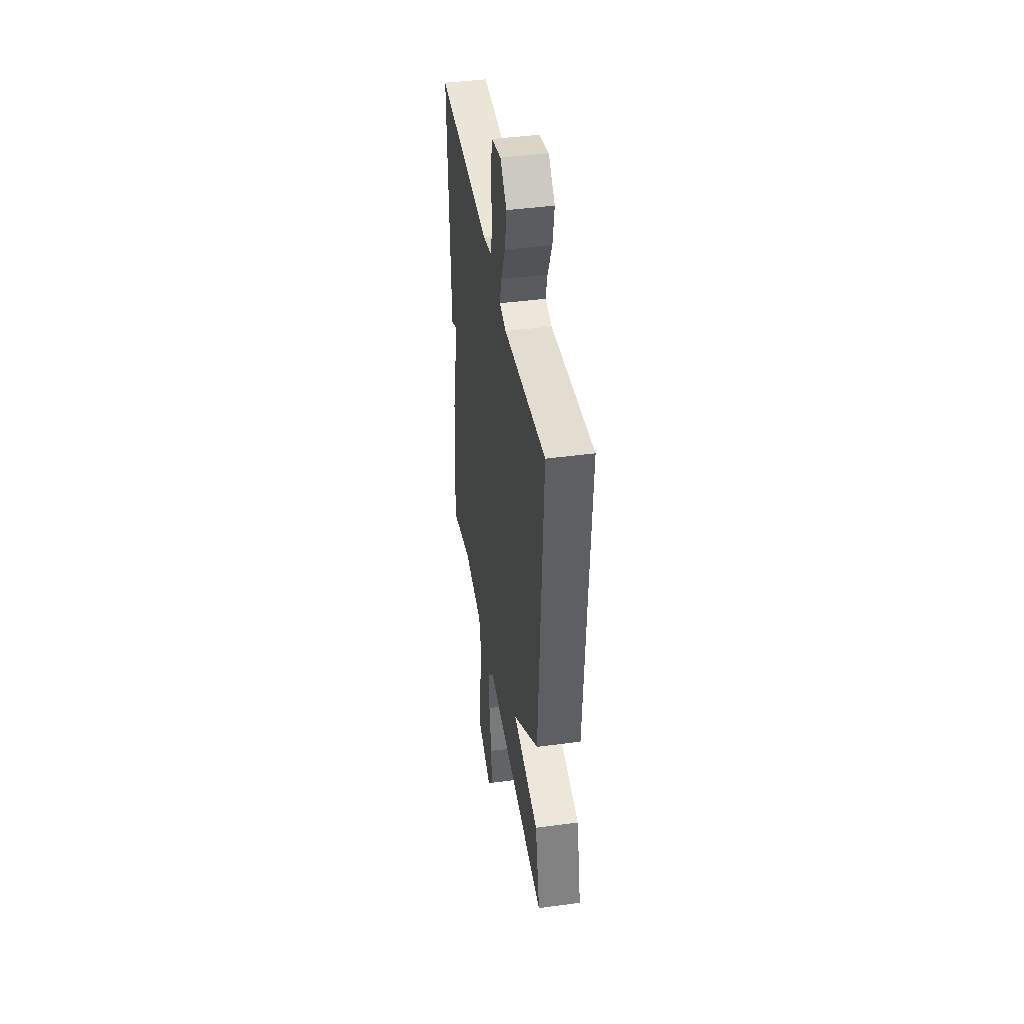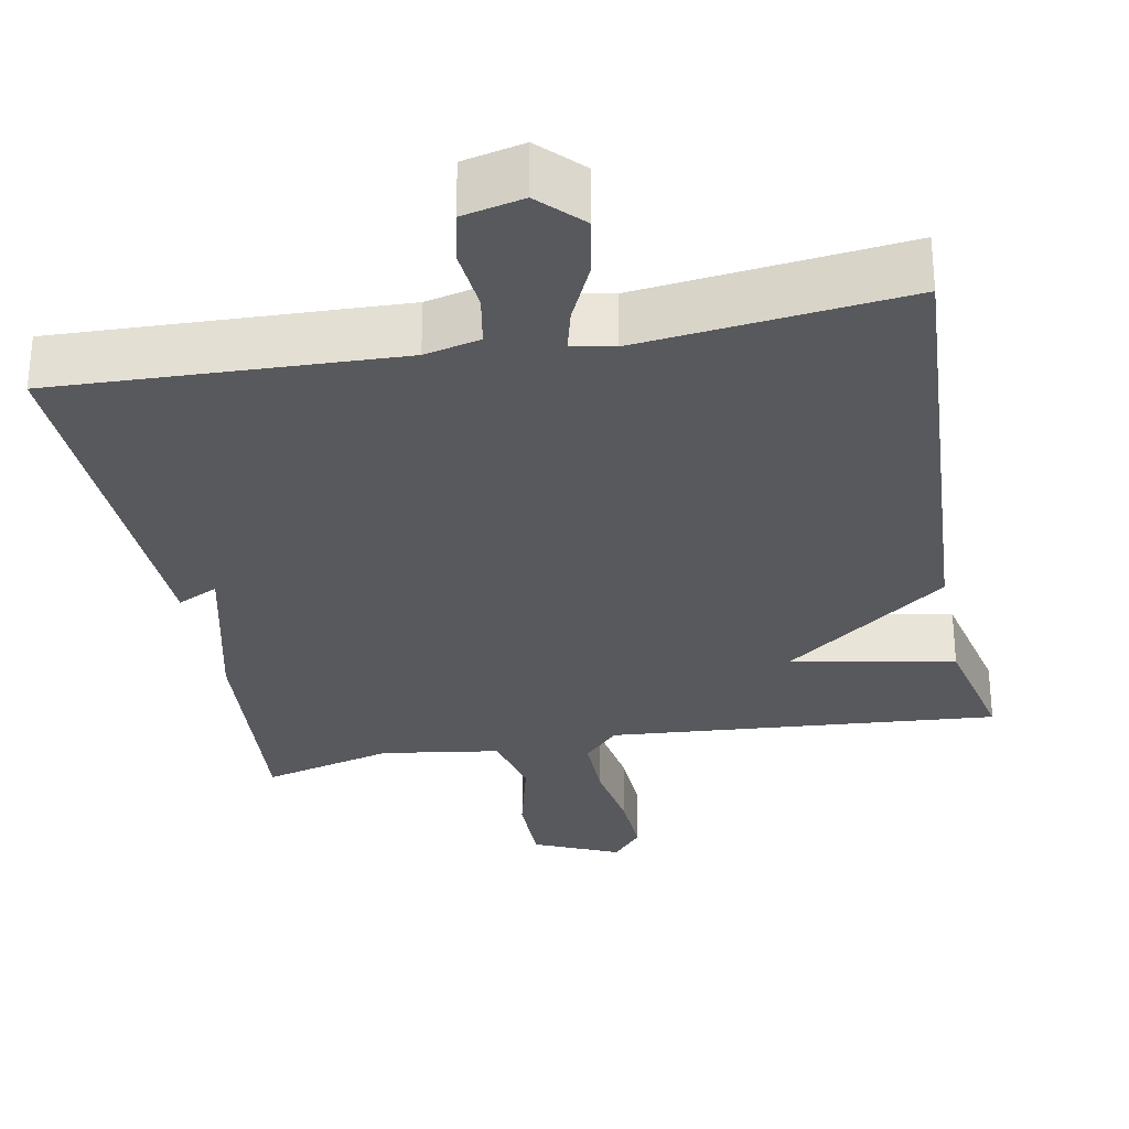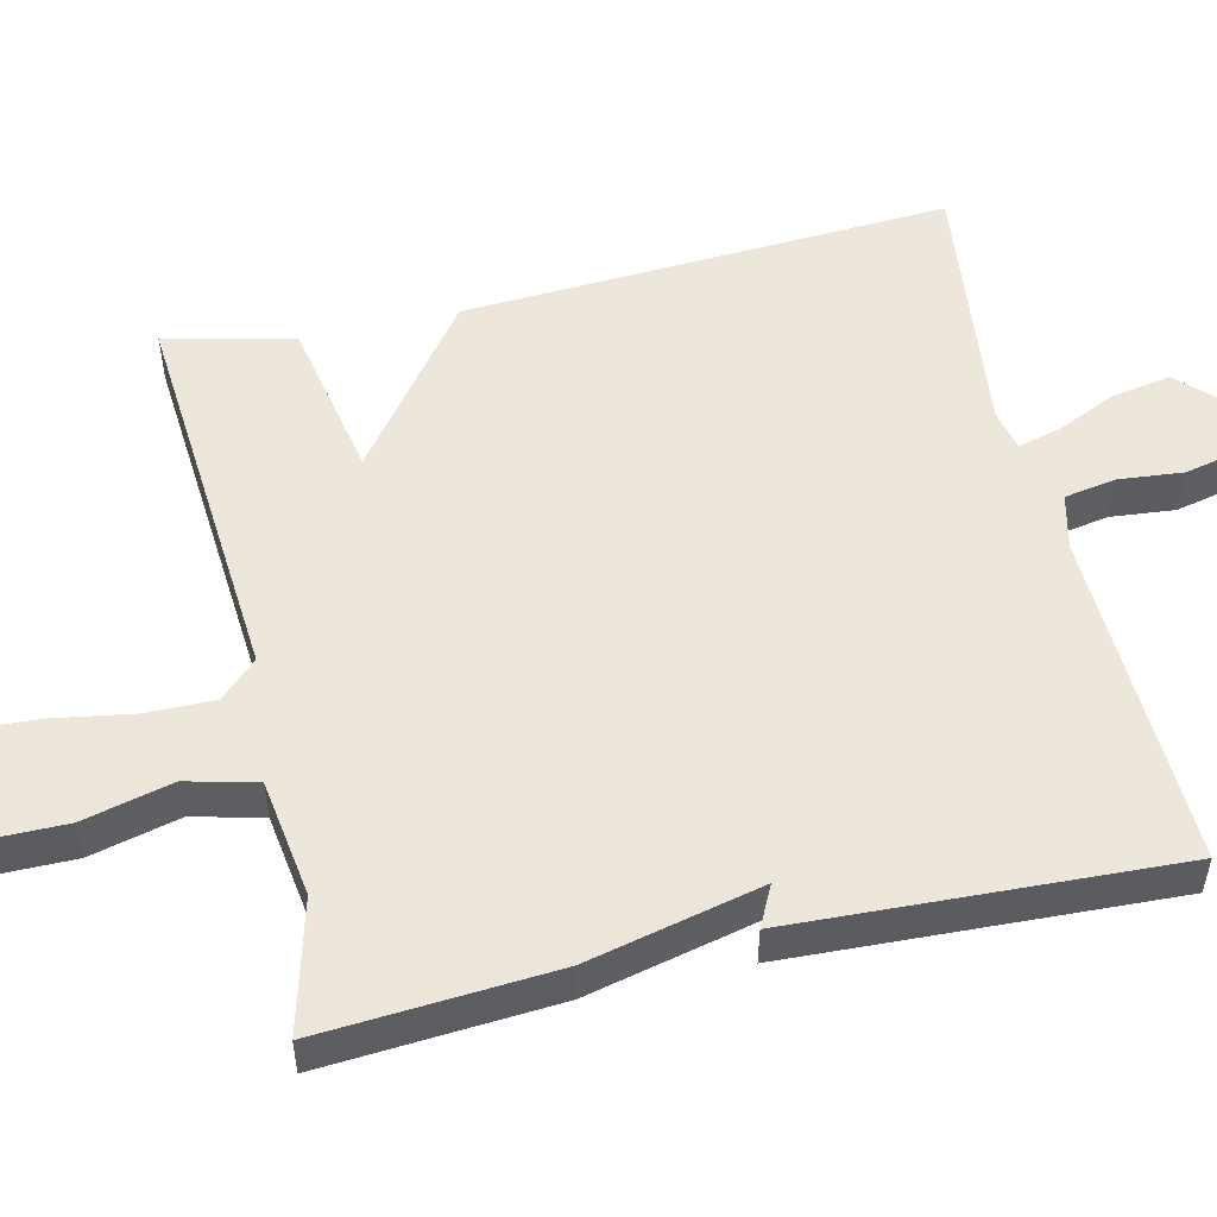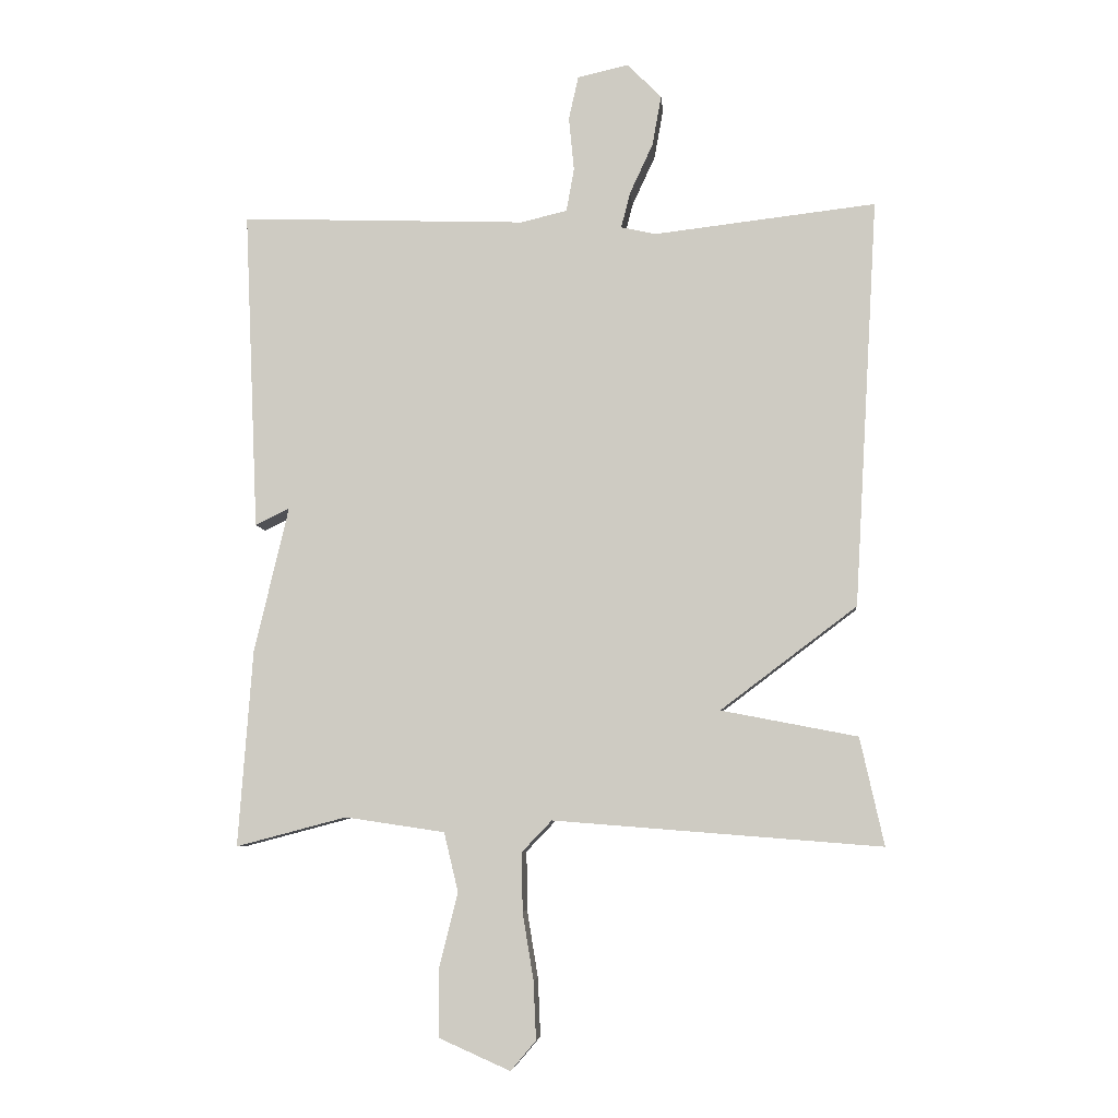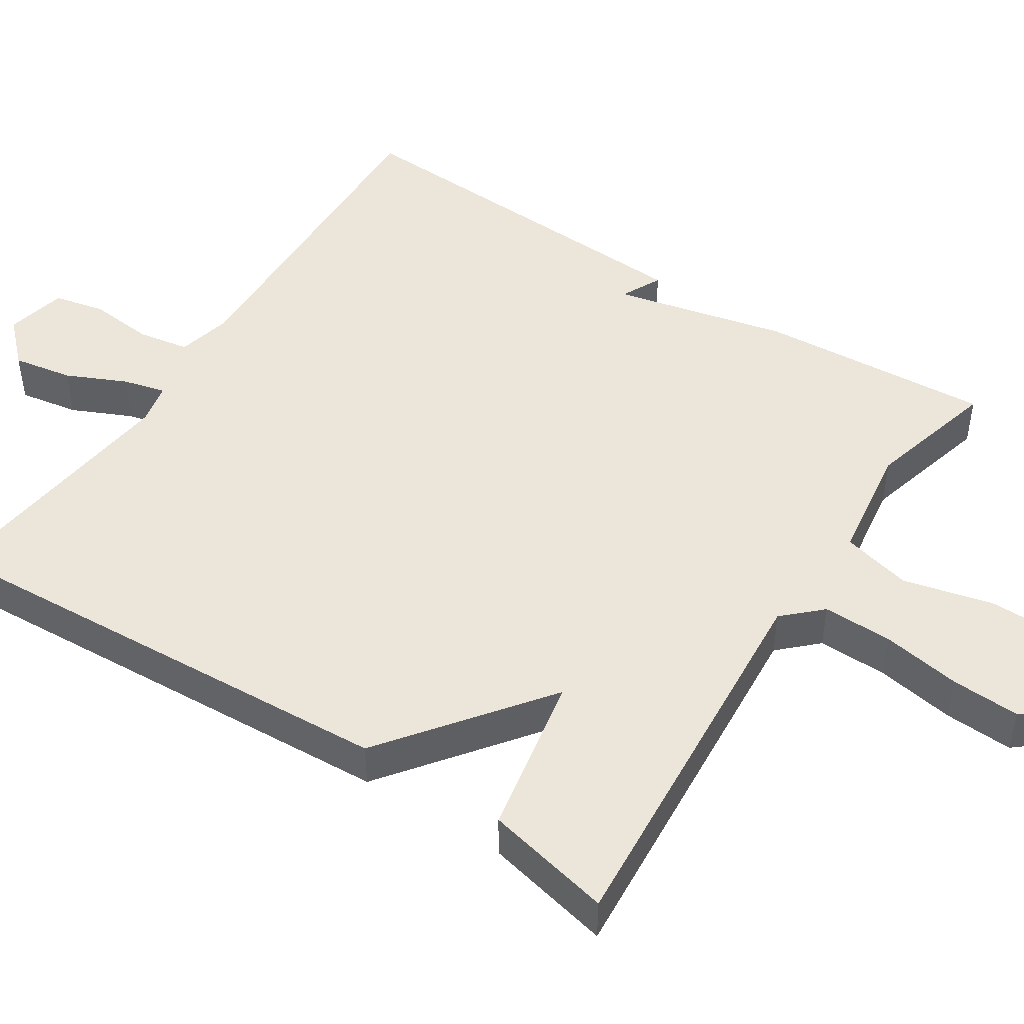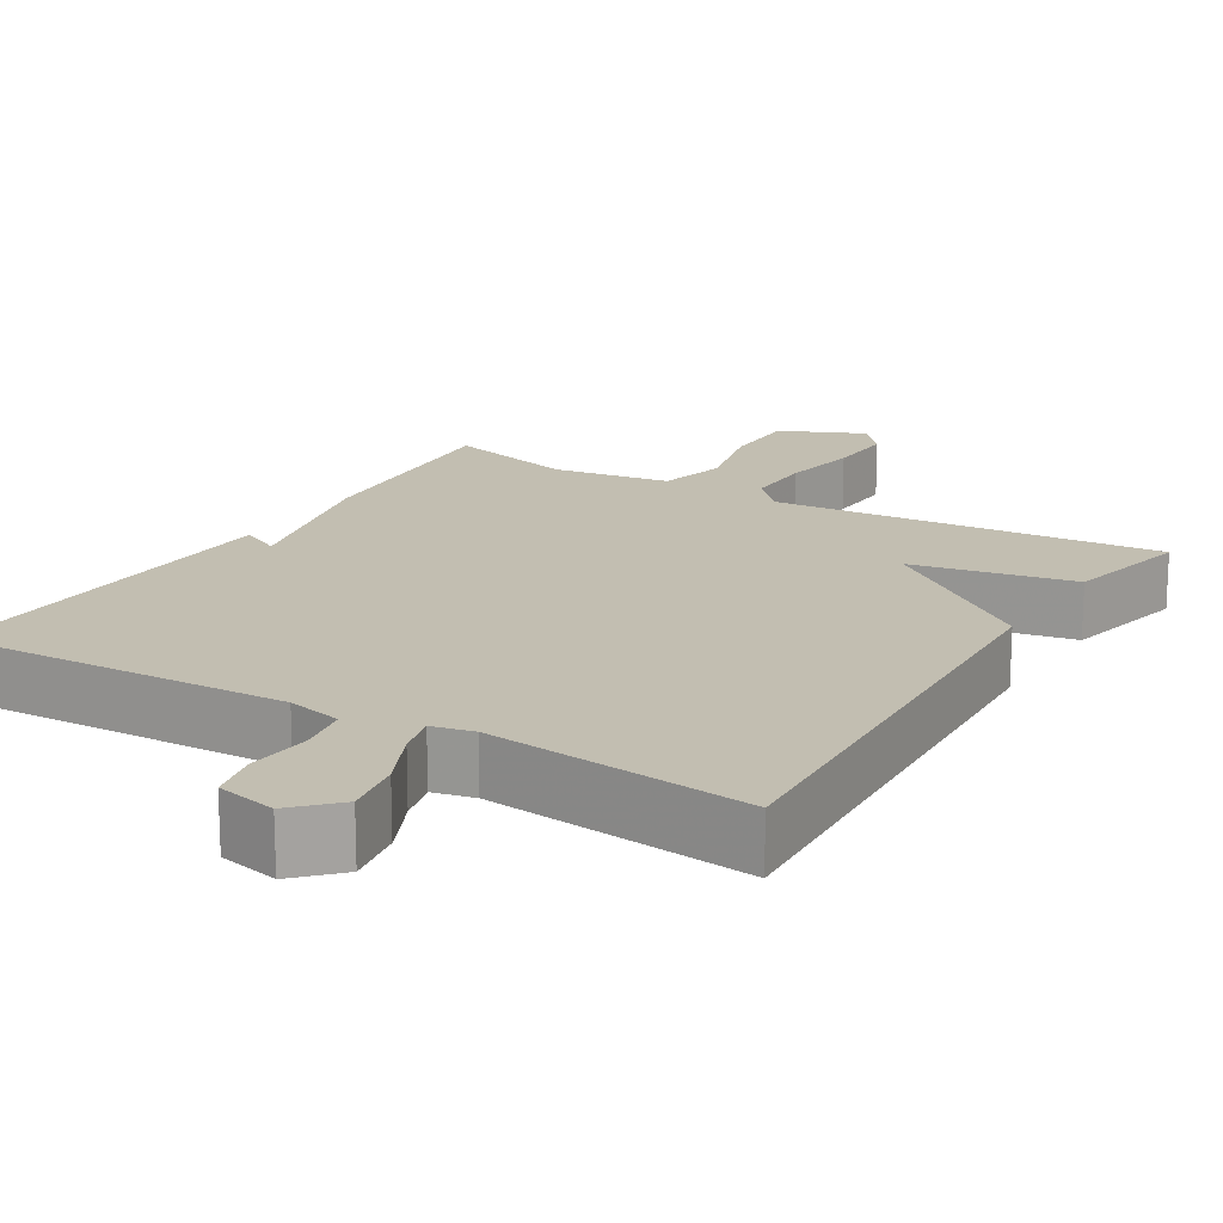
<metadata>
{"format":"obj","ext":"obj","renderer":"f3d","projection":"perspective","resolution":1024,"background":"white","views":[{"elev":42.2,"azim":80.8,"up":"+Z"},{"elev":-30.0,"azim":10.7,"up":"+Y"},{"elev":52.6,"azim":-102.9,"up":"+Y"},{"elev":-6.7,"azim":5.1,"up":"+Z"},{"elev":47.6,"azim":123.1,"up":"+Y"},{"elev":17.1,"azim":31.2,"up":"+Y"}]}
</metadata>
<code>
v 0.5 0.07 -0.5
v -0.008 0.07 -0.46
v -0.054 0.07 -0.508
v -0.053 0.07 -0.599
v -0.036 0.07 -0.703
v -0.032 0.07 -0.793
v -0.071 0.07 -0.839
v -0.182 0.07 -0.79
v -0.182 0.07 -0.686
v -0.153 0.07 -0.569
v -0.175 0.07 -0.478
v -0.329 0.07 -0.455
v -0.5 0.07 -0.5
v -0.478 0.07 -0.196
v -0.425 0.07 0.03
v -0.478 0.07 0.004
v -0.5 0.07 0.5
v -0.057 0.07 0.484
v 0.015 0.07 0.501
v 0.027 0.07 0.568
v 0.019 0.07 0.652
v 0.034 0.07 0.719
v 0.113 0.07 0.737
v 0.166 0.07 0.683
v 0.152 0.07 0.605
v 0.116 0.07 0.527
v 0.102 0.07 0.472
v 0.156 0.07 0.46
v 0.5 0.07 0.5
v 0.463 0.07 -0.133
v 0.252 0.07 -0.292
v 0.463 0.07 -0.333
v 0.5 0 -0.5
v -0.008 0 -0.46
v -0.054 0 -0.508
v -0.053 0 -0.599
v -0.036 0 -0.703
v -0.032 0 -0.793
v -0.071 0 -0.839
v -0.182 0 -0.79
v -0.182 0 -0.686
v -0.153 0 -0.569
v -0.175 0 -0.478
v -0.329 0 -0.455
v -0.5 0 -0.5
v -0.478 0 -0.196
v -0.425 0 0.03
v -0.478 0 0.004
v -0.5 0 0.5
v -0.057 0 0.484
v 0.015 0 0.501
v 0.027 0 0.568
v 0.019 0 0.652
v 0.034 0 0.719
v 0.113 0 0.737
v 0.166 0 0.683
v 0.152 0 0.605
v 0.116 0 0.527
v 0.102 0 0.472
v 0.156 0 0.46
v 0.5 0 0.5
v 0.463 0 -0.133
v 0.252 0 -0.292
v 0.463 0 -0.333
f 31 32 1 2
f 30 31 2
f 29 30 2
f 28 29 2
f 27 28 2 3
f 24 25 26
f 23 24 26
f 22 23 26
f 21 22 26
f 20 21 26
f 19 20 26 27
f 18 19 27 3
f 15 16 17 18
f 14 15 18
f 13 14 18
f 12 13 18
f 11 12 18
f 10 11 18 3
f 8 9 10
f 7 8 10
f 6 7 10
f 5 6 10
f 4 5 10
f 3 4 10
f 34 33 64 63
f 34 63 62
f 34 62 61
f 34 61 60
f 35 34 60 59
f 58 57 56
f 58 56 55
f 58 55 54
f 58 54 53
f 58 53 52
f 59 58 52 51
f 35 59 51 50
f 50 49 48 47
f 50 47 46
f 50 46 45
f 50 45 44
f 50 44 43
f 35 50 43 42
f 42 41 40
f 42 40 39
f 42 39 38
f 42 38 37
f 42 37 36
f 42 36 35
f 1 33 34 2
f 2 34 35 3
f 3 35 36 4
f 4 36 37 5
f 5 37 38 6
f 6 38 39 7
f 7 39 40 8
f 8 40 41 9
f 9 41 42 10
f 10 42 43 11
f 11 43 44 12
f 12 44 45 13
f 13 45 46 14
f 14 46 47 15
f 15 47 48 16
f 16 48 49 17
f 17 49 50 18
f 18 50 51 19
f 19 51 52 20
f 20 52 53 21
f 21 53 54 22
f 22 54 55 23
f 23 55 56 24
f 24 56 57 25
f 25 57 58 26
f 26 58 59 27
f 27 59 60 28
f 28 60 61 29
f 29 61 62 30
f 30 62 63 31
f 31 63 64 32
f 32 64 33 1

</code>
